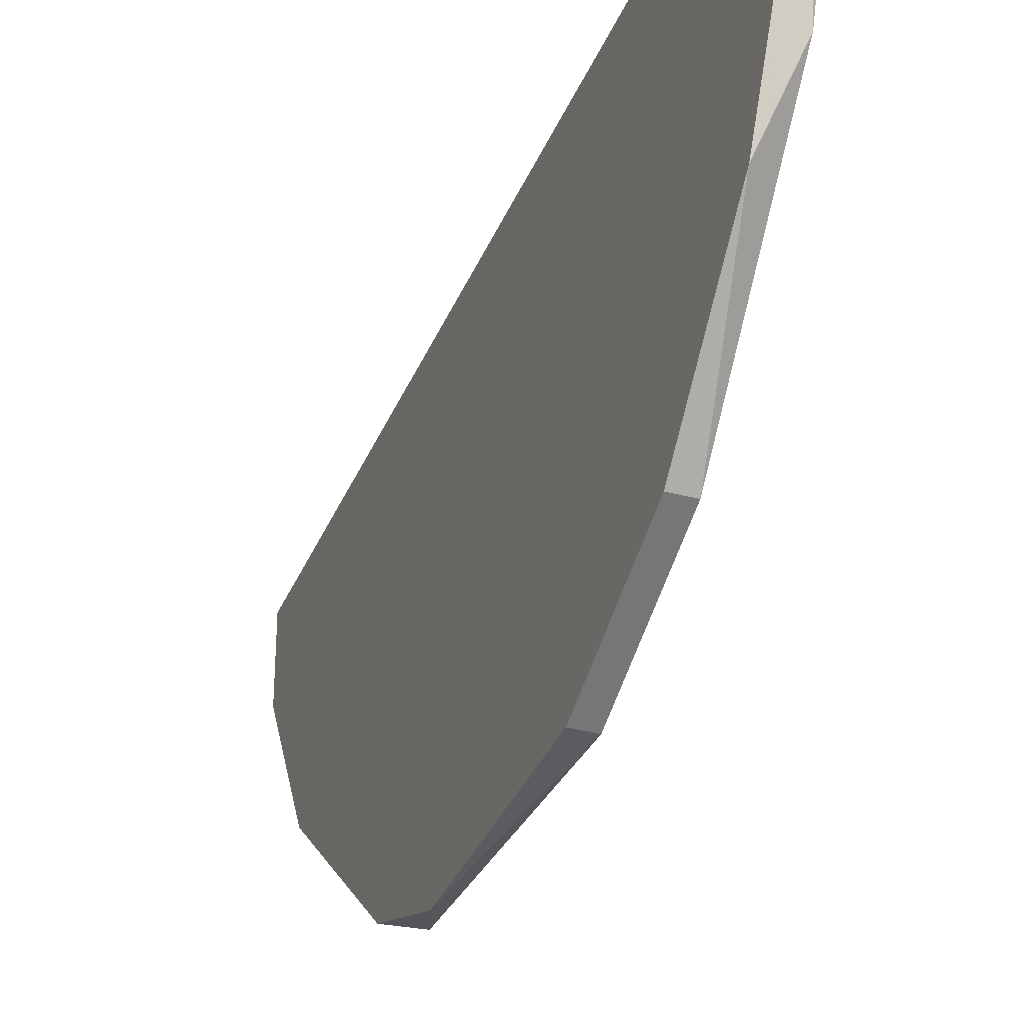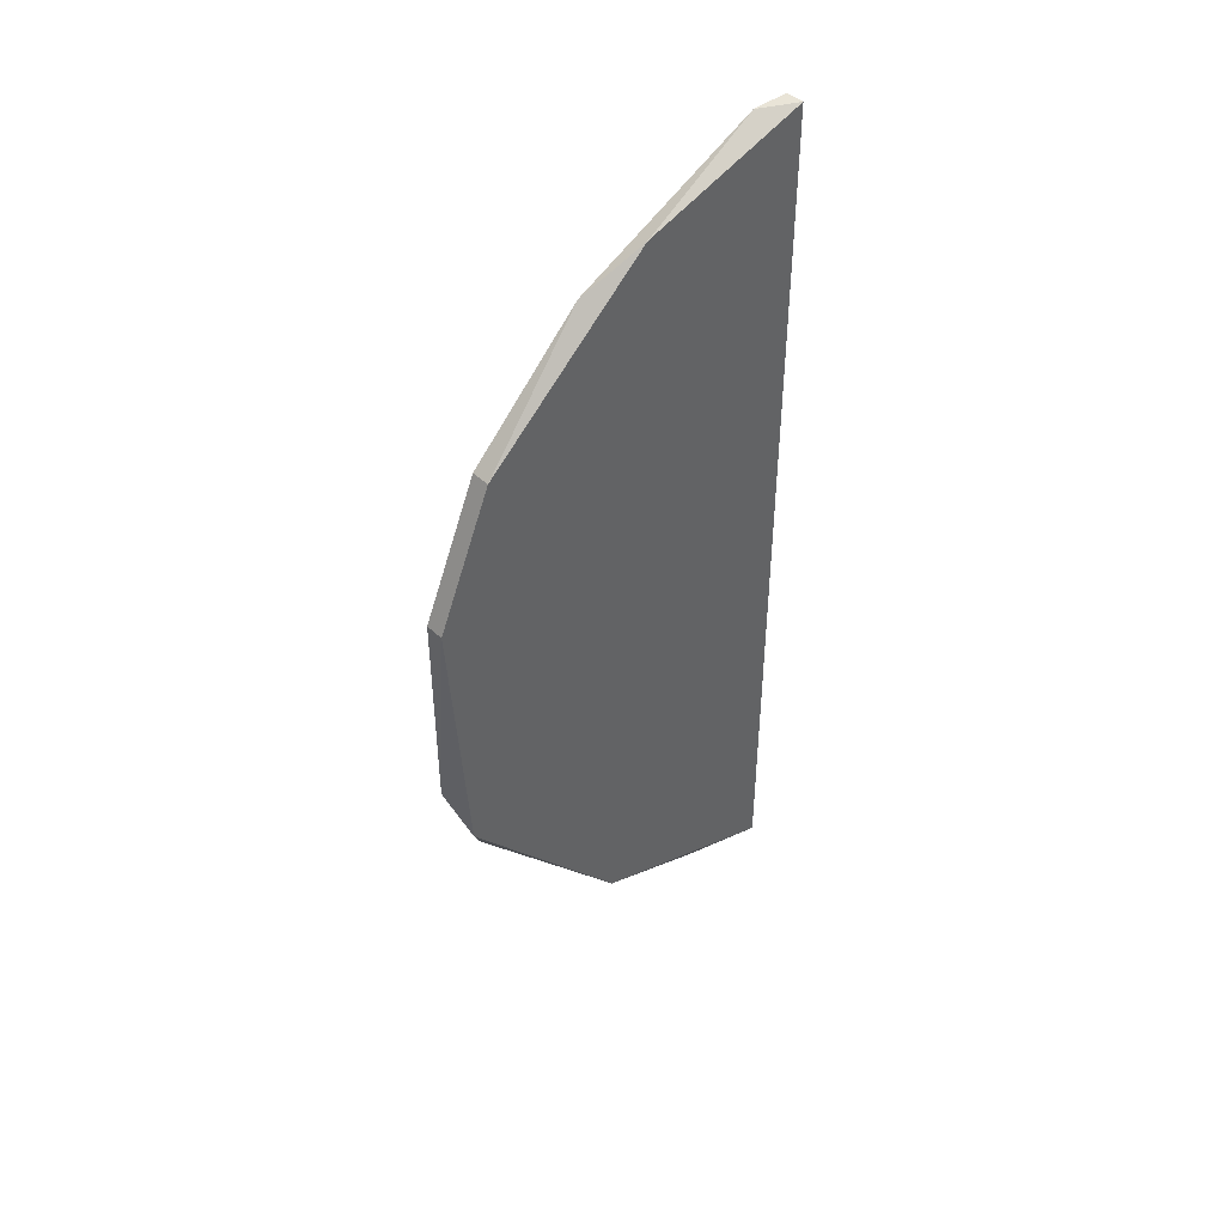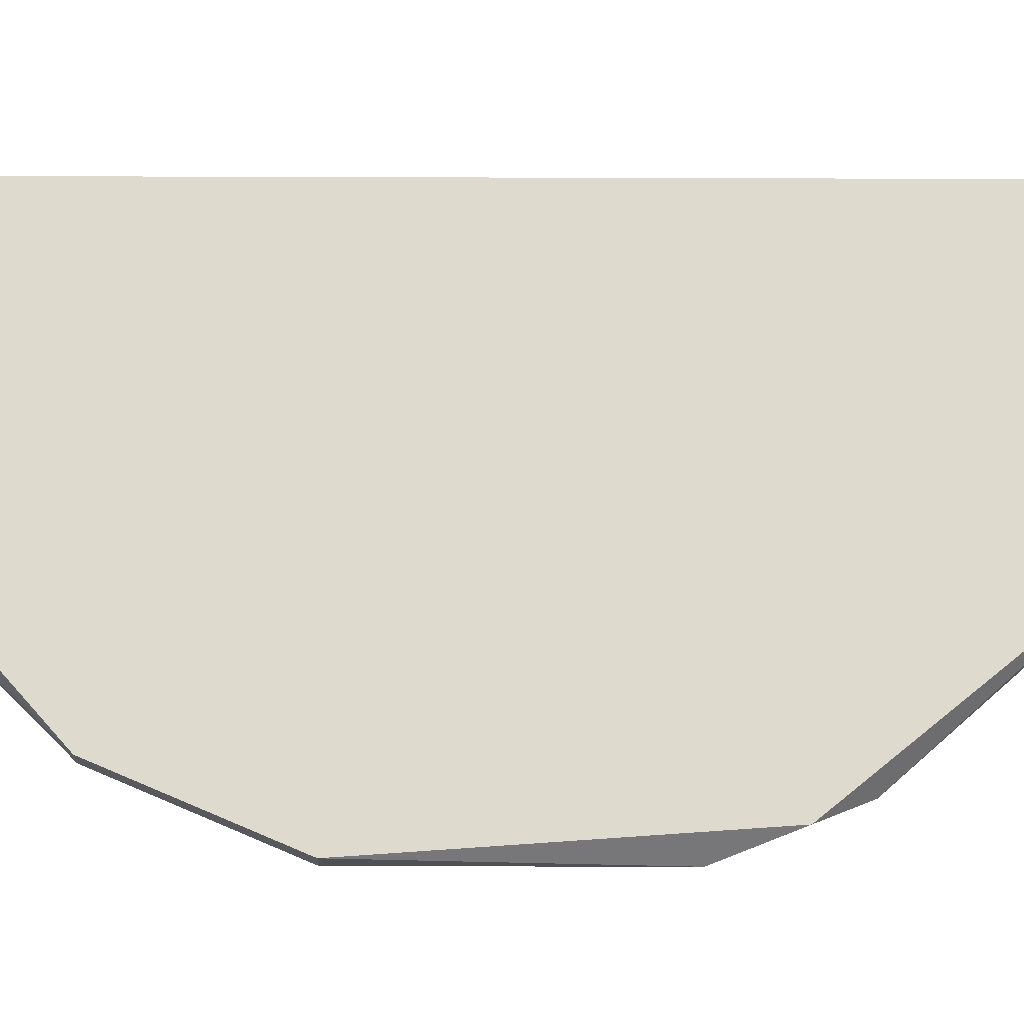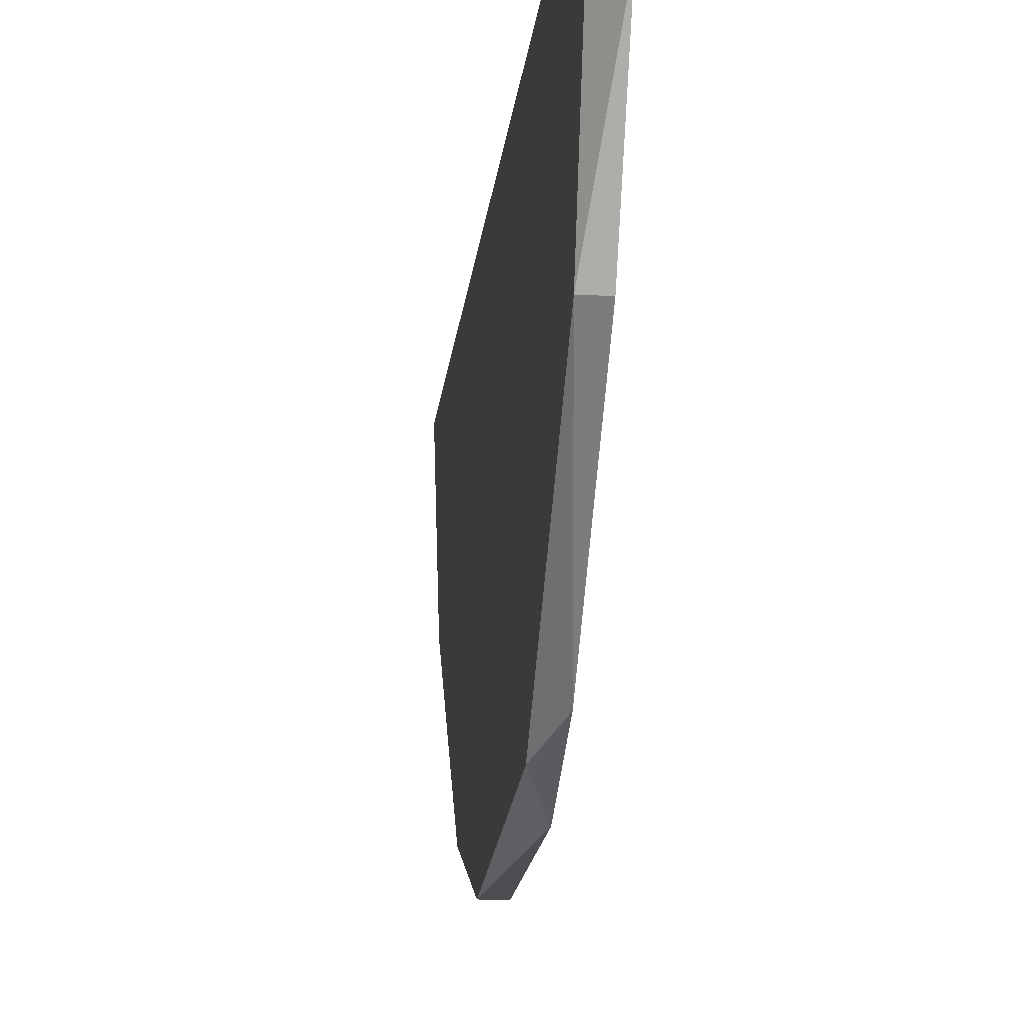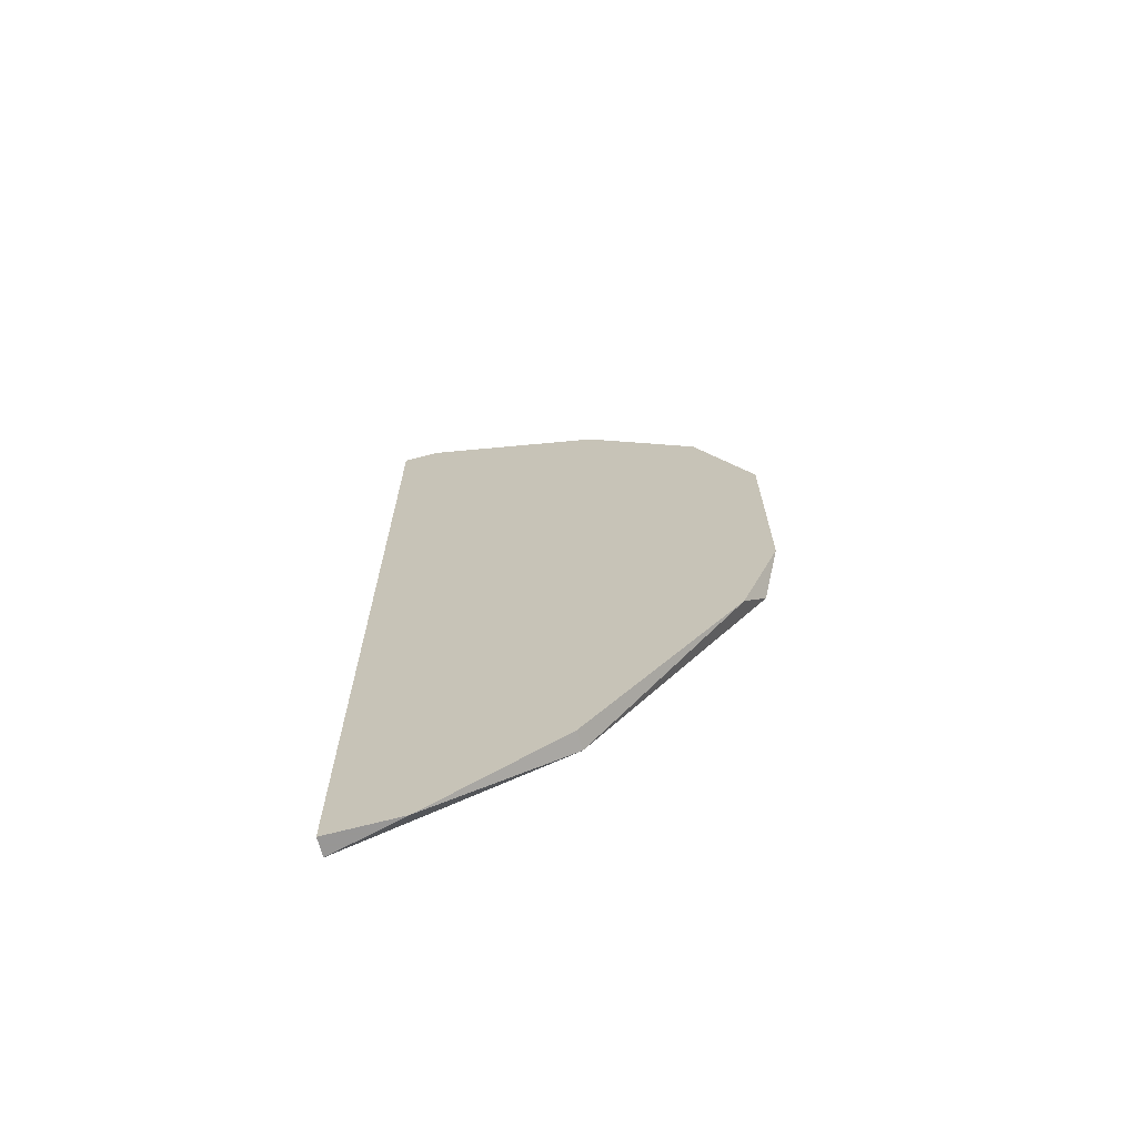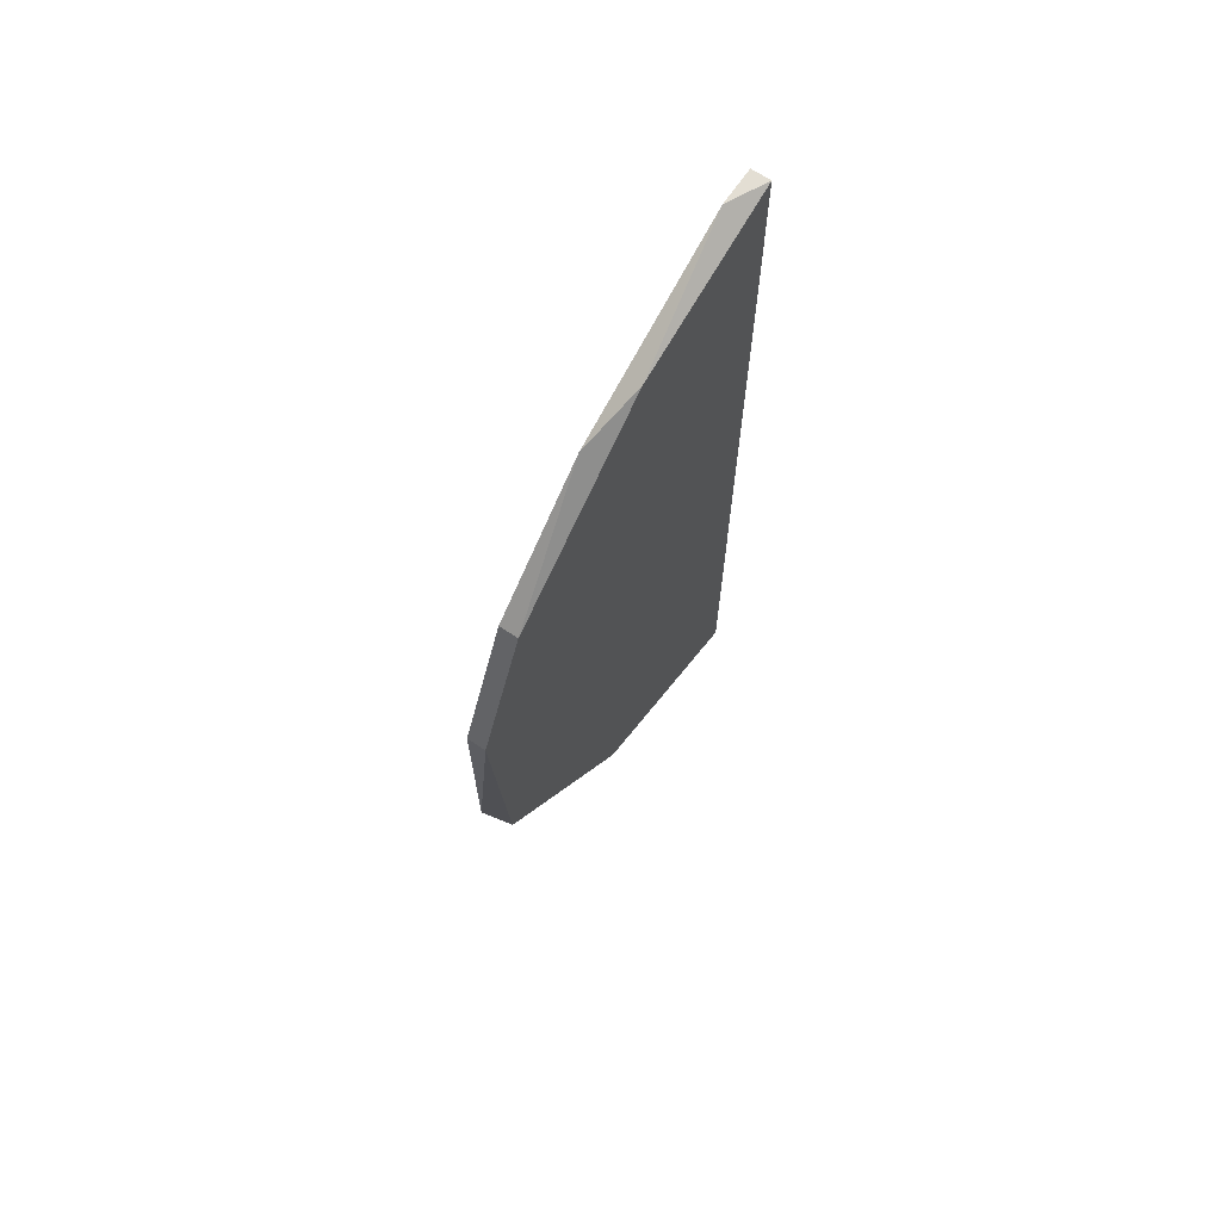
<metadata>
{"format":"obj","ext":"obj","renderer":"f3d","projection":"perspective","resolution":1024,"background":"white","views":[{"elev":-34.3,"azim":159.9,"up":"+Z"},{"elev":43.4,"azim":-132.3,"up":"+Y"},{"elev":-18.7,"azim":-90.4,"up":"+Z"},{"elev":-16.9,"azim":-5.8,"up":"+Z"},{"elev":-67.8,"azim":104.9,"up":"+Y"},{"elev":67.3,"azim":-145.8,"up":"+Y"}]}
</metadata>
<code>
v -0.01645 -0.01004 -0.05172
v -0.01645 0.02802 -0.03729
v -0.01645 0.01753 -0.04909
v -0.01645 0.03197 -0.02548
v -0.01645 -0.02447 -0.03991
v -0.01645 -0.02973 -0.02548
v -0.01645 0.00833 -0.05304
v -0.01513 0.0254 -0.04122
v -0.01513 -0.006097 -0.05304
v -0.01513 0.01753 -0.04909
v -0.01513 0.03197 -0.02548
v -0.01513 0.03197 -0.0281
v -0.01513 -0.02447 -0.03991
v -0.01513 -0.02973 -0.02548
v -0.01513 -0.02973 -0.03072
v -0.01513 -0.01266 -0.05041
v -0.01513 0.00833 -0.05304
f 3 8 10
f 12 11 15
f 6 11 4
f 11 12 4
f 1 6 4
f 12 15 17
f 1 4 3
f 17 15 16
f 15 11 14
f 6 15 14
f 11 6 14
f 6 1 5
f 15 6 5
f 1 16 5
f 12 17 8
f 8 3 2
f 4 12 2
f 3 4 2
f 12 8 2
f 1 3 7
f 3 17 7
f 16 1 9
f 17 16 9
f 1 7 9
f 7 17 9
f 16 15 13
f 15 5 13
f 5 16 13
f 17 3 10
f 8 17 10

</code>
